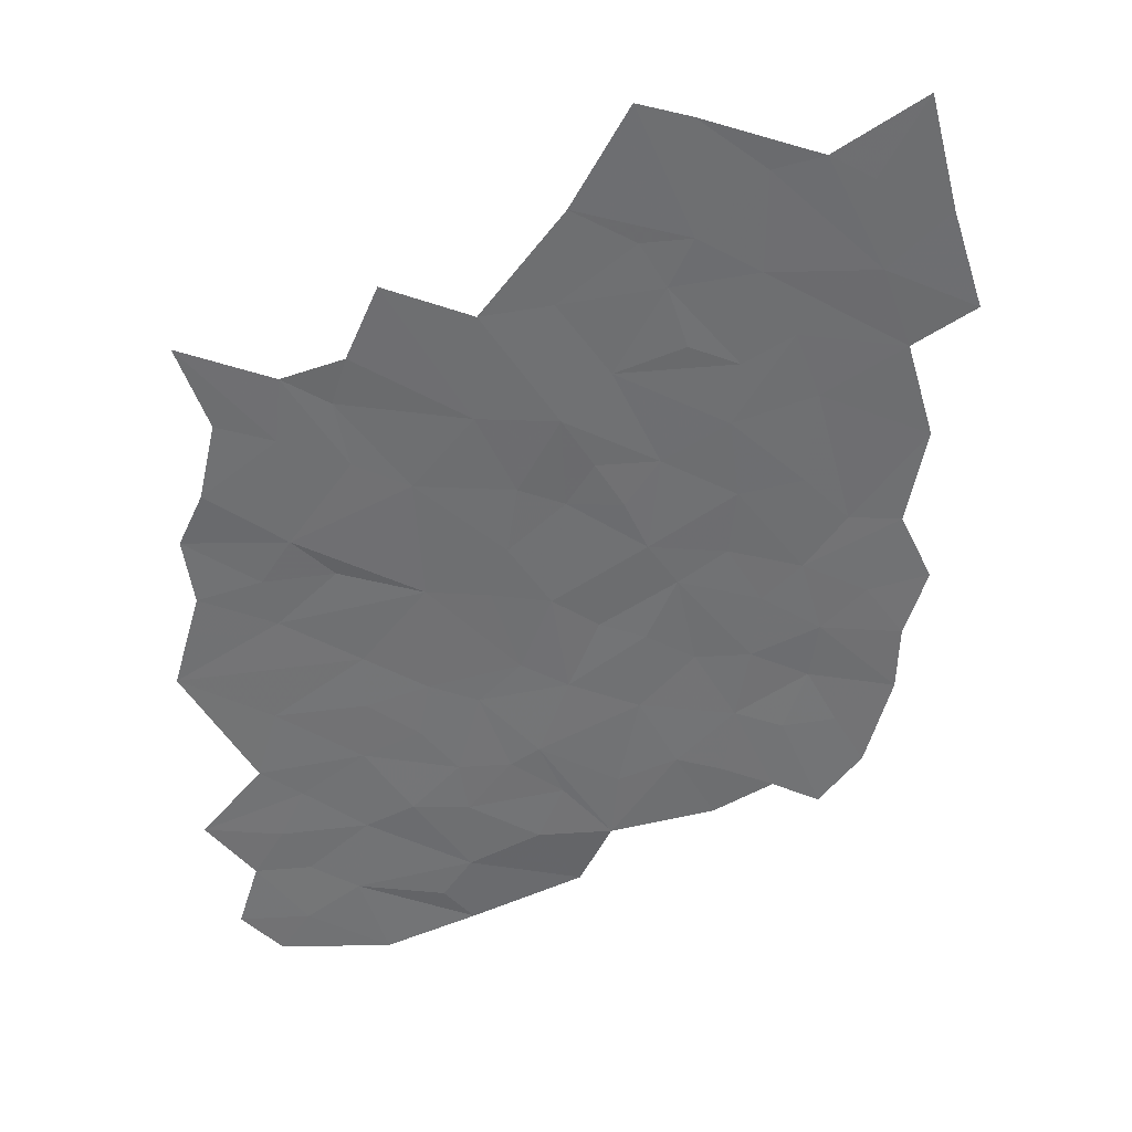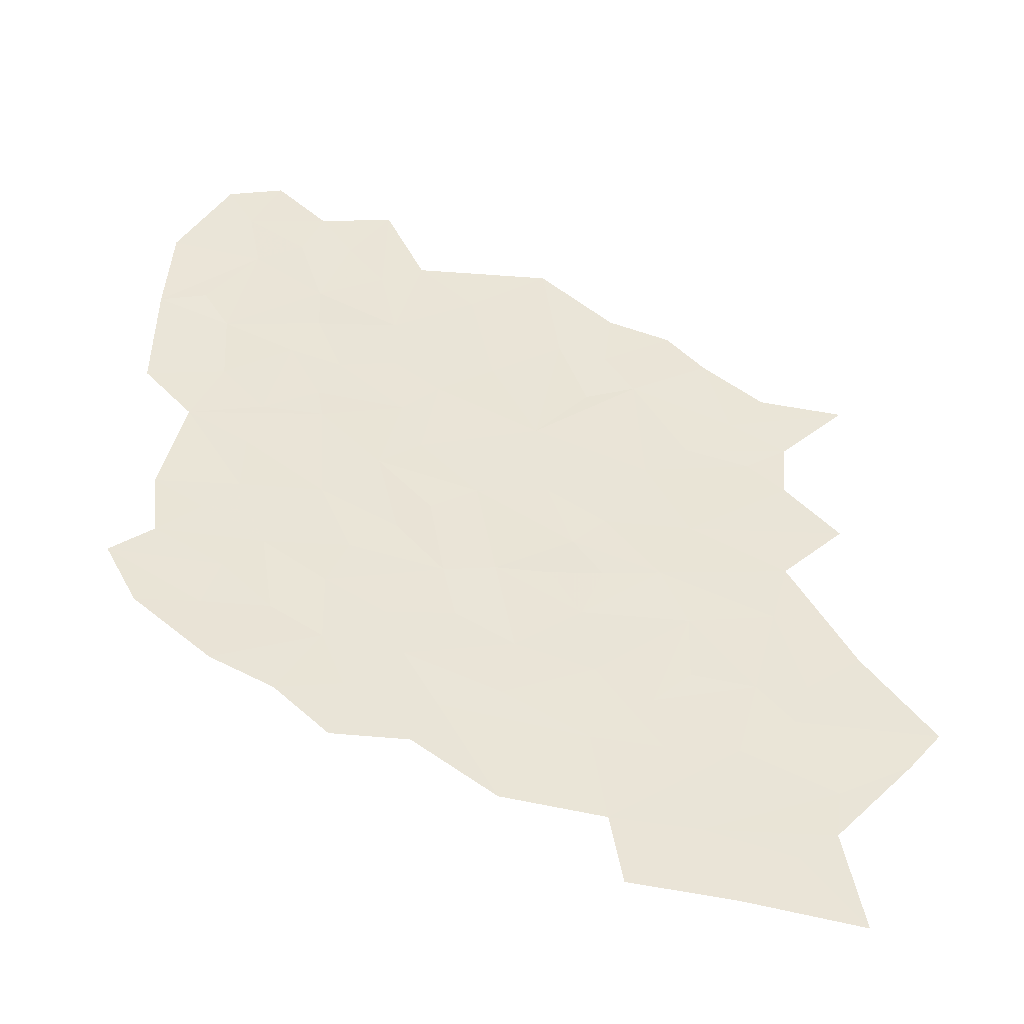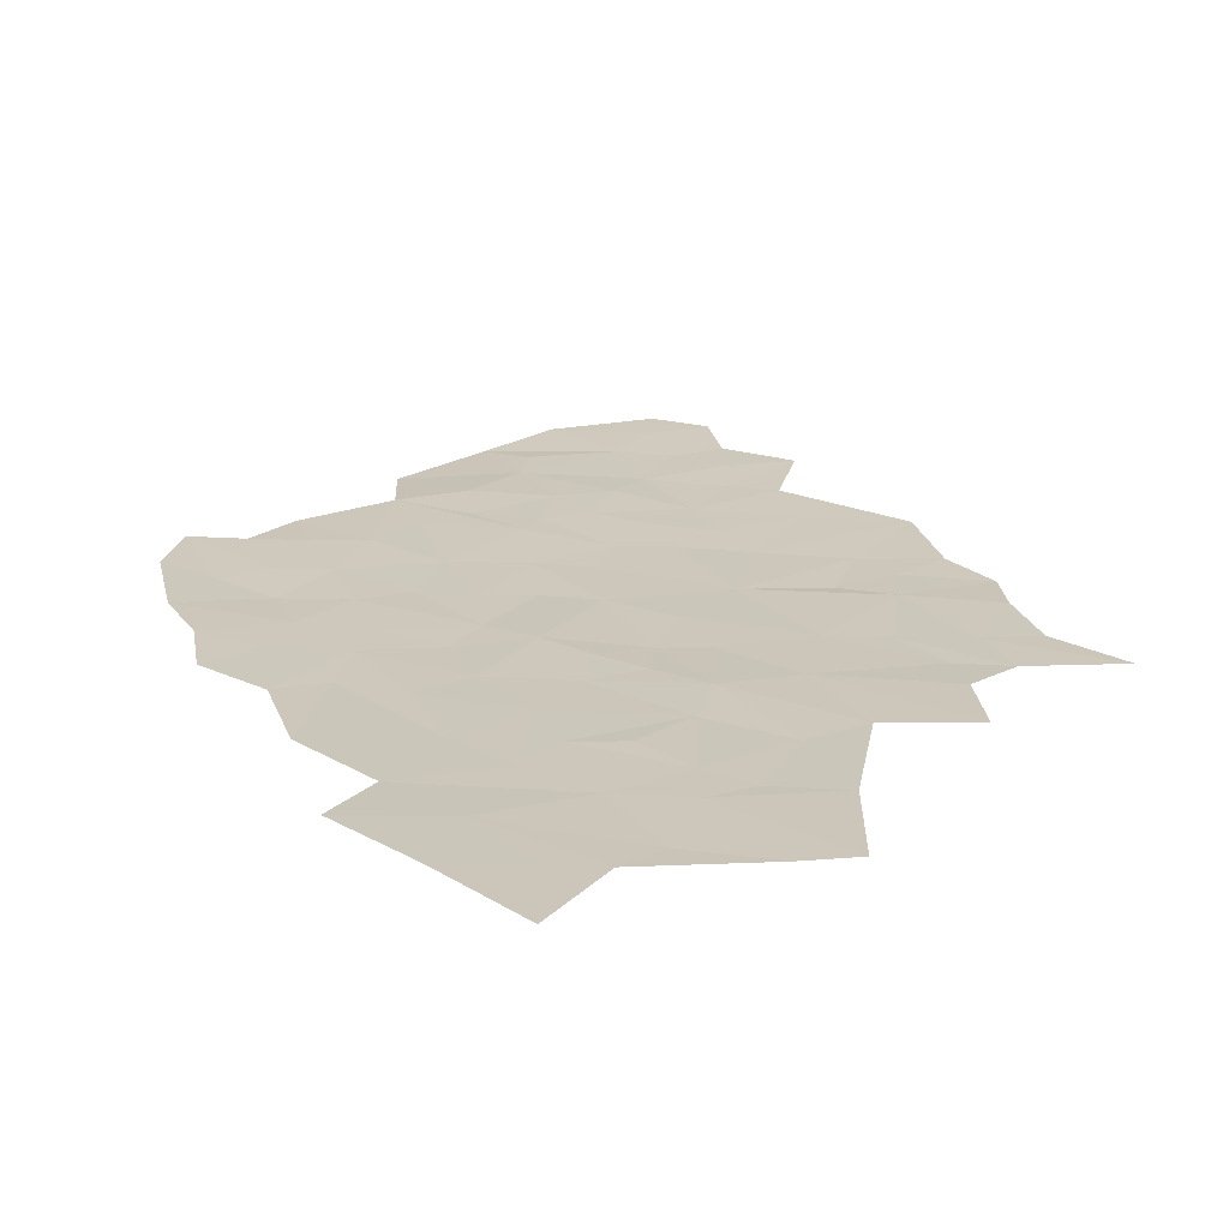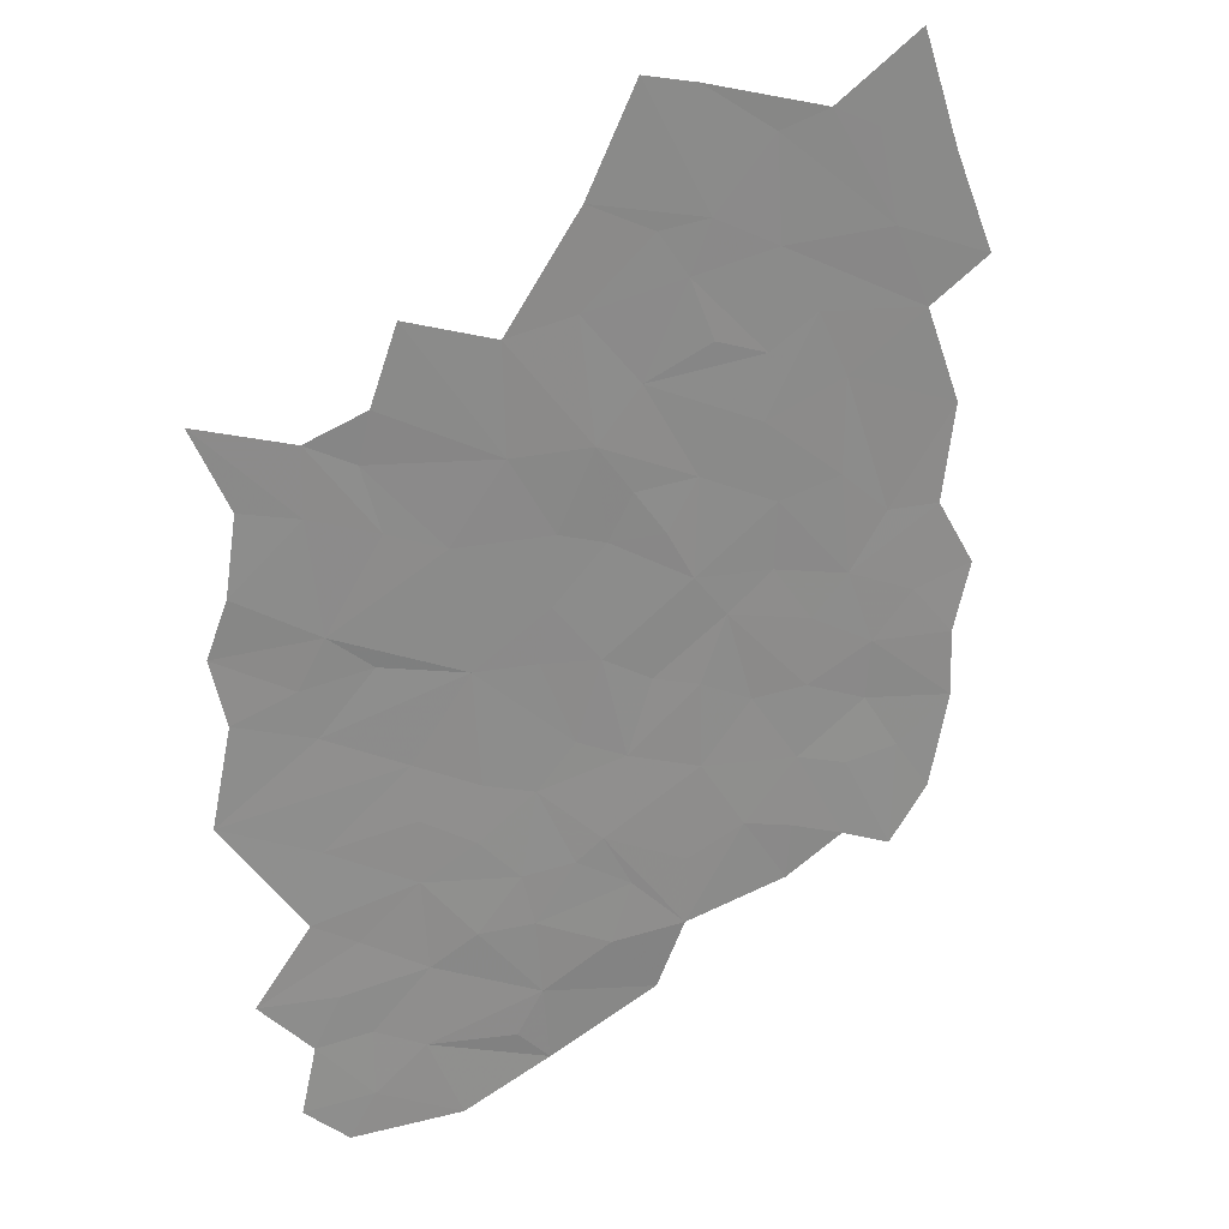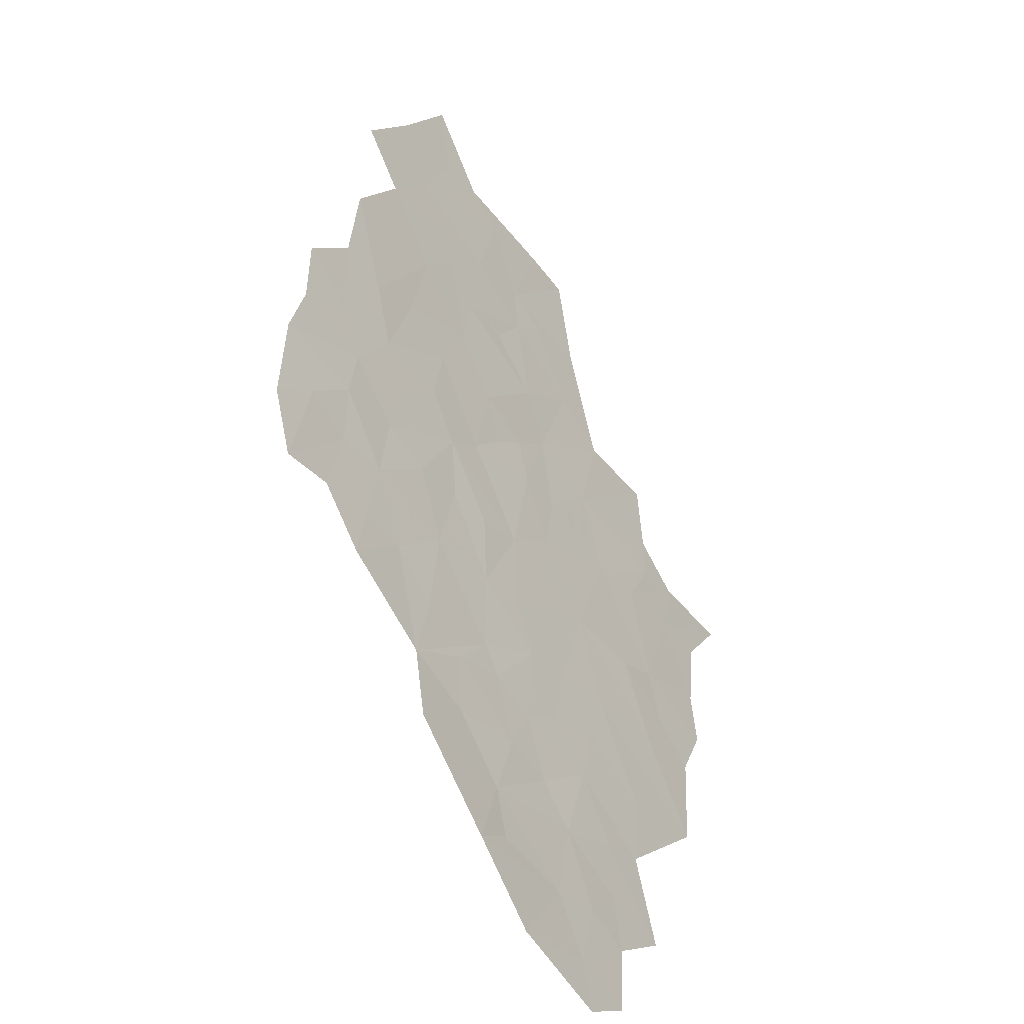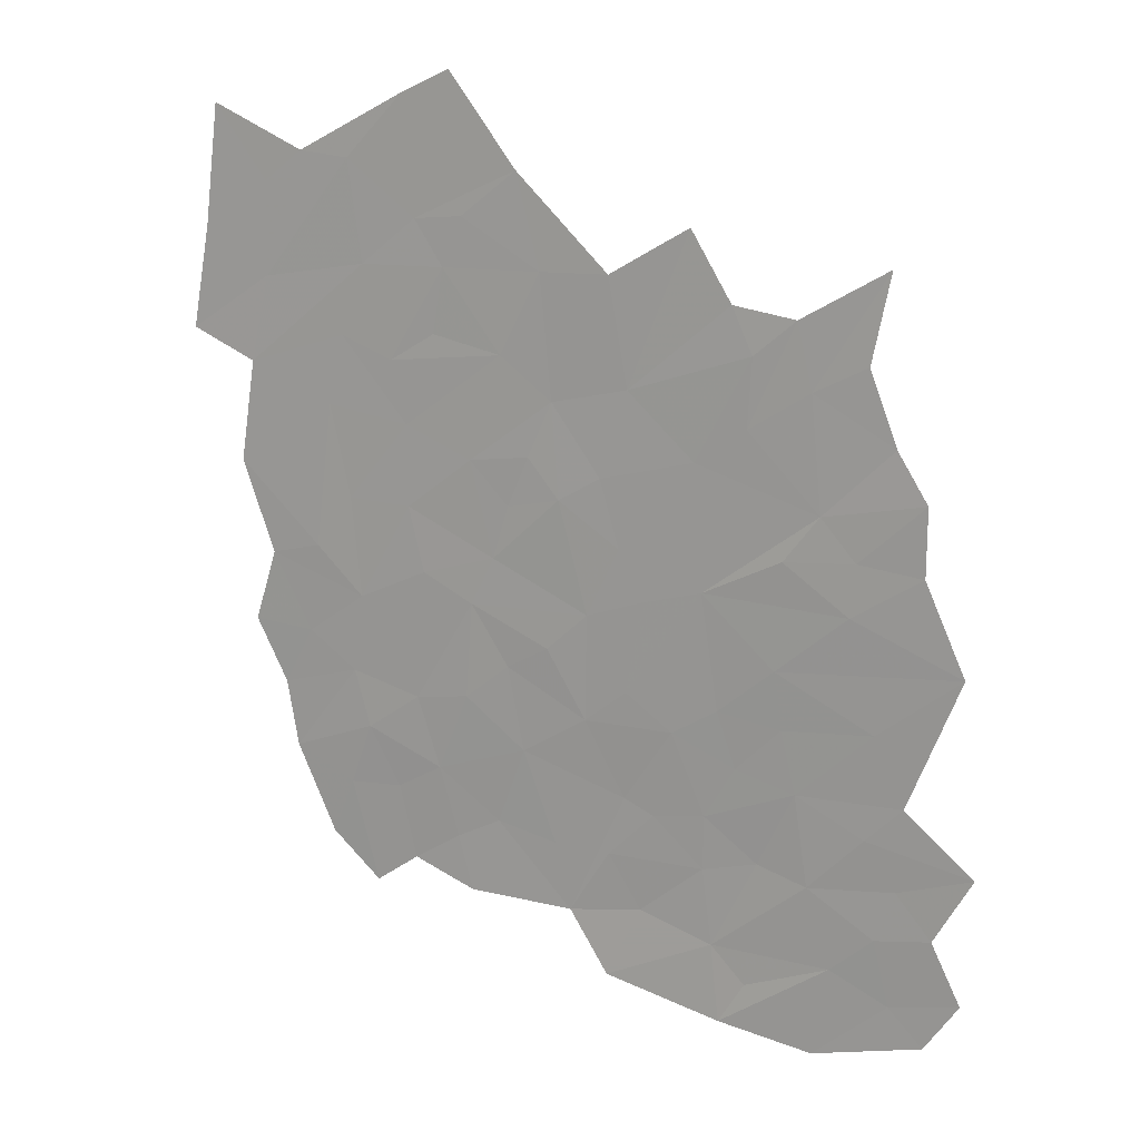
<metadata>
{"format":"obj","ext":"obj","renderer":"f3d","projection":"perspective","resolution":1024,"background":"white","views":[{"elev":49.2,"azim":-1.1,"up":"+Y"},{"elev":34.6,"azim":109.8,"up":"+Z"},{"elev":6.9,"azim":150.2,"up":"+Z"},{"elev":40.9,"azim":-17.8,"up":"+Y"},{"elev":-69.4,"azim":127.5,"up":"+Y"},{"elev":0.2,"azim":-148.6,"up":"+Y"}]}
</metadata>
<code>
v -212.2 -810.9 251.6
v -206.6 -811.5 251.4
v -209.5 -806.8 250.5
v -200.9 -794.7 246.9
v -195.8 -797 246.9
v -202.9 -788.5 245.5
v -192.7 -823.8 253
v -186.6 -827.9 253.5
v -188.7 -820.3 251.8
v -234.6 -816.9 254.9
v -241.8 -817.1 255.7
v -240.6 -822.1 256.7
v -195.8 -797 246.9
v -190.7 -794.4 245.8
v -194.1 -787.7 244.5
v -239.4 -853 264.6
v -245.1 -852.7 265.2
v -240.1 -859.5 266.5
v -216.9 -829.6 256.6
v -213.7 -822.1 254.5
v -219.7 -820.8 254.6
v -179.1 -815.8 249.8
v -188.7 -820.3 251.8
v -182.1 -823.8 252.1
v -212.7 -801.6 249.6
v -203.1 -806.9 249.9
v -207.9 -797 248
v -209.5 -806.8 250.5
v -189.1 -810.4 249.5
v -184.5 -815.1 250.1
v -188.2 -801.1 247.1
v -249.2 -811.9 255.1
v -238.8 -812.8 254.4
v -246.7 -806.8 253.8
v -188.2 -801.1 247.1
v -177 -806.3 247.3
v -179.9 -796.5 245.3
v -226.9 -807.6 252.1
v -218 -815.7 253.3
v -216.9 -808.9 251.6
v -201.2 -821 253.1
v -199.2 -830.4 255.2
v -193.5 -830.5 254.8
v -204.3 -827.3 254.9
v -234.6 -816.9 254.9
v -226.1 -819.8 254.9
v -238.8 -812.8 254.4
v -173.5 -792.9 244
v -182.9 -788.3 243.8
v -179.9 -796.5 245.3
v -176.8 -782.9 241.9
v -212.2 -810.9 251.6
v -213.7 -822.1 254.5
v -204.2 -816.5 252.4
v -218 -815.7 253.3
v -195.6 -811.3 250.3
v -188.7 -820.3 251.8
v -189.1 -810.4 249.5
v -196.3 -817.9 251.9
v -195.8 -797 246.9
v -207.9 -797 248
v -196.5 -803.3 248.5
v -234.5 -856.2 265
v -231.7 -864.9 267
v -222.5 -862.3 265.1
v -240.1 -859.5 266.5
v -184.3 -779.2 241.8
v -176.8 -782.9 241.9
v -179.8 -771.3 239.5
v -188.8 -776.6 241.5
v -182.9 -788.3 243.8
v -193.9 -777.7 242.2
v -200.9 -772.1 241.5
v -200.5 -783.8 244.2
v -206.2 -770.4 241.6
v -194.1 -787.7 244.5
v -179.9 -796.5 245.3
v -239.2 -801.5 251.7
v -247.9 -791 250.2
v -245 -799.5 251.8
v -246.7 -806.8 253.8
v -238.8 -812.8 254.4
v -232.5 -804.7 251.8
v -226.9 -807.6 252.1
v -226.1 -819.8 254.9
v -218 -815.7 253.3
v -219.7 -820.8 254.6
v -216.9 -829.6 256.6
v -213.7 -822.1 254.5
v -233.9 -798.1 250.3
v -238.6 -795 250.1
v -221.2 -833.4 257.9
v -215.2 -840.1 259.2
v -212.1 -832.4 256.9
v -218.1 -841.8 259.9
v -212.7 -845.8 260.4
v -207.6 -851.8 261.4
v -206.9 -845 259.7
v -200.8 -843 258.7
v -196.7 -850.4 260
v -195.9 -844.8 258.7
v -190.5 -847.3 258.9
v -194.9 -837.8 256.7
v -189.8 -839.9 256.9
v -185.6 -850 259.1
v -184.3 -839.6 256.2
v -181.1 -845 257.4
v -178.4 -835.9 254.8
v -187.5 -833.7 254.9
v -204.8 -835.7 257.1
v -220.8 -800.7 250
v -229.1 -786.3 247.3
v -232.3 -793.4 249.2
v -233.9 -798.1 250.3
v -238.6 -795 250.1
v -226.9 -807.6 252.1
v -216.9 -808.9 251.6
v -212.7 -801.6 249.6
v -212.2 -810.9 251.6
v -218 -815.7 253.3
v -209.5 -806.8 250.5
v -220.3 -790.1 247.4
v -213.2 -789.5 246.7
v -207.9 -797 248
v -202.9 -788.5 245.5
v -200.9 -794.7 246.9
v -195.8 -797 246.9
v -205.6 -783.9 244.7
v -200.5 -783.8 244.2
v -194.1 -787.7 244.5
v -195.8 -797 246.9
v -212 -780.1 244.3
v -206.2 -770.4 241.6
v -188.7 -820.3 251.8
v -184.5 -815.1 250.1
v -189.1 -810.4 249.5
v -179.1 -815.8 249.8
v -177 -806.3 247.3
v -188.2 -801.1 247.1
v -232.5 -832.9 258.8
v -241.7 -833.1 259.7
v -233.1 -839.1 260.5
v -243.8 -840.1 261.8
v -251 -827.8 259.3
v -232.6 -827.2 257.3
v -226.2 -831.2 257.8
v -227.3 -836.8 259.4
v -223.5 -841.6 260.3
v -228.3 -846.1 262
v -233.2 -848.1 262.8
v -239.6 -843.2 262.1
v -249.9 -846.6 264.2
v -242.1 -848.1 263.8
v -245.1 -852.7 265.2
v -239.4 -853 264.6
v -234.5 -856.2 265
v -240.1 -859.5 266.5
v -222.6 -854.5 263.4
v -225.6 -858.4 264.6
v -222.5 -862.3 265.1
v -210.9 -858.3 262.9
v -215.3 -851.4 262.1
v -207.6 -851.8 261.4
v -212.7 -845.8 260.4
v -222.6 -846.9 261.6
v -218.1 -841.8 259.9
v -221.2 -833.4 257.9
v -216.9 -829.6 256.6
v -212.1 -832.4 256.9
v -213.7 -822.1 254.5
v -209 -825.4 254.8
v -204.3 -827.3 254.9
v -204.8 -835.7 257.1
v -215.2 -840.1 259.2
v -199.2 -830.4 255.2
v -194.9 -837.8 256.7
v -200.8 -843 258.7
v -193.5 -830.5 254.8
v -187.5 -833.7 254.9
v -186.6 -827.9 253.5
v -178.4 -835.9 254.8
v -178.1 -829.2 253.2
v -182.1 -823.8 252.1
v -175.8 -822.7 251.3
v -179.1 -815.8 249.8
v -188.7 -820.3 251.8
v -192.7 -823.8 253
v -201.2 -821 253.1
v -196.3 -817.9 251.9
v -188.7 -820.3 251.8
v -204.2 -816.5 252.4
v -195.6 -811.3 250.3
v -203.1 -806.9 249.9
v -196.5 -803.3 248.5
v -189.1 -810.4 249.5
v -188.2 -801.1 247.1
v -190.7 -794.4 245.8
v -179.9 -796.5 245.3
v -194.1 -787.7 244.5
v -195.8 -797 246.9
v -207.9 -797 248
v -206.6 -811.5 251.4
v -209.5 -806.8 250.5
v -212.2 -810.9 251.6
v -226.1 -819.8 254.9
v -240.6 -822.1 256.7
v -234.6 -816.9 254.9
v -248.2 -818.5 256.7
v -241.8 -817.1 255.7
v -249.2 -811.9 255.1
v -238.8 -812.8 254.4
v -234.6 -816.9 254.9
v -247.2 -859 267.1
v -240.1 -859.5 266.5
v -245.1 -852.7 265.2
v -243.1 -863.4 267.8
v -231.7 -864.9 267
f 3 1 2
f 6 4 5
f 9 7 8
f 12 10 11
f 15 13 14
f 18 16 17
f 21 19 20
f 24 22 23
f 27 25 26
f 25 28 26
f 31 29 30
f 34 32 33
f 37 35 36
f 40 38 39
f 43 41 42
f 41 44 42
f 47 45 46
f 50 48 49
f 48 51 49
f 54 52 53
f 53 52 55
f 58 56 57
f 57 56 59
f 62 60 61
f 65 63 64
f 64 63 66
f 69 67 68
f 68 67 71
f 77 71 76
f 71 72 76
f 76 72 74
f 75 74 73
f 74 72 73
f 73 72 70
f 72 71 70
f 71 67 70
f 67 69 70
f 80 78 79
f 79 78 91
f 78 83 91
f 91 83 90
f 90 83 84
f 89 86 87
f 88 87 85
f 87 86 85
f 86 84 85
f 85 84 82
f 84 83 82
f 83 78 82
f 82 78 81
f 78 80 81
f 94 92 93
f 92 95 93
f 95 96 93
f 96 97 93
f 97 98 93
f 93 98 110
f 110 98 99
f 98 97 99
f 99 101 103
f 103 104 109
f 104 106 109
f 109 106 108
f 108 106 107
f 107 106 105
f 106 104 105
f 105 104 102
f 104 103 102
f 103 101 102
f 102 101 100
f 101 99 100
f 99 97 100
f 113 111 112
f 112 111 122
f 122 123 132
f 123 128 132
f 133 132 129
f 132 128 129
f 131 130 125
f 130 129 125
f 129 128 125
f 128 123 125
f 127 126 124
f 126 125 124
f 125 123 124
f 124 123 118
f 123 122 118
f 122 111 118
f 121 118 119
f 120 119 117
f 119 118 117
f 118 111 117
f 117 111 116
f 116 111 114
f 111 113 114
f 114 113 115
f 136 134 135
f 134 137 135
f 139 135 138
f 135 137 138
f 142 140 141
f 141 140 145
f 145 140 146
f 146 140 147
f 140 142 147
f 147 142 148
f 142 149 148
f 148 149 165
f 162 165 158
f 165 149 158
f 158 149 150
f 149 142 150
f 142 151 150
f 150 151 153
f 153 151 152
f 152 151 143
f 151 142 143
f 142 141 143
f 143 141 144
f 141 145 144
f 212 211 209
f 211 210 209
f 210 208 209
f 209 208 206
f 208 144 206
f 144 145 206
f 207 206 205
f 206 145 205
f 145 146 205
f 205 146 168
f 172 188 171
f 171 188 170
f 170 188 191
f 204 191 202
f 203 202 193
f 202 191 193
f 201 193 194
f 200 194 197
f 199 197 198
f 198 197 196
f 197 194 196
f 196 194 195
f 195 194 192
f 194 193 192
f 193 191 192
f 192 191 189
f 191 188 189
f 190 189 187
f 189 188 187
f 188 178 187
f 187 178 180
f 186 180 183
f 185 183 184
f 184 183 182
f 183 180 182
f 182 180 181
f 181 180 179
f 180 178 179
f 179 178 176
f 178 175 176
f 177 176 173
f 176 175 173
f 175 172 173
f 174 173 169
f 173 172 169
f 172 171 169
f 171 170 169
f 170 168 169
f 169 168 167
f 168 146 167
f 146 147 167
f 147 148 167
f 167 148 166
f 148 165 166
f 166 165 164
f 165 162 164
f 164 162 163
f 163 162 161
f 162 158 161
f 161 158 160
f 158 159 160
f 160 159 156
f 159 158 156
f 158 150 156
f 157 156 155
f 156 150 155
f 150 153 155
f 155 153 154
f 153 152 154
f 215 213 214
f 213 216 214
f 214 216 217

</code>
